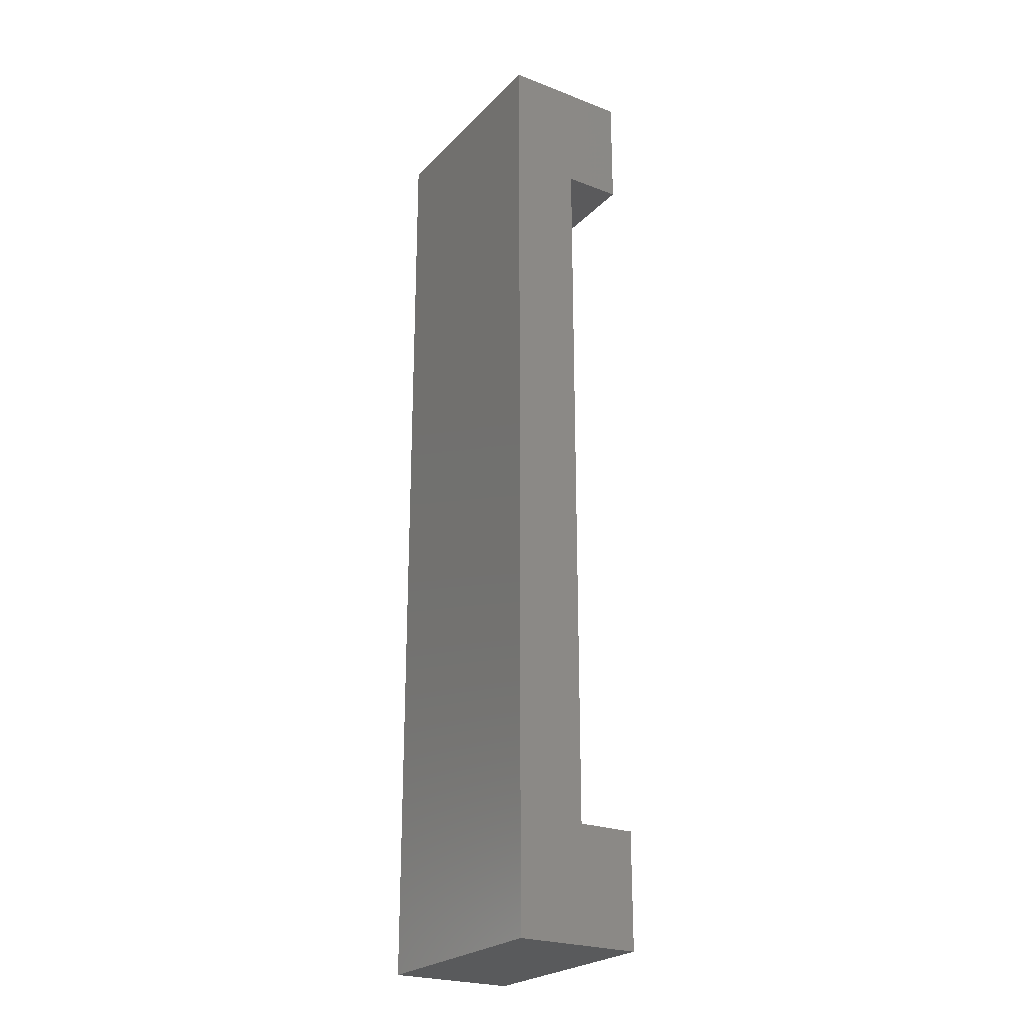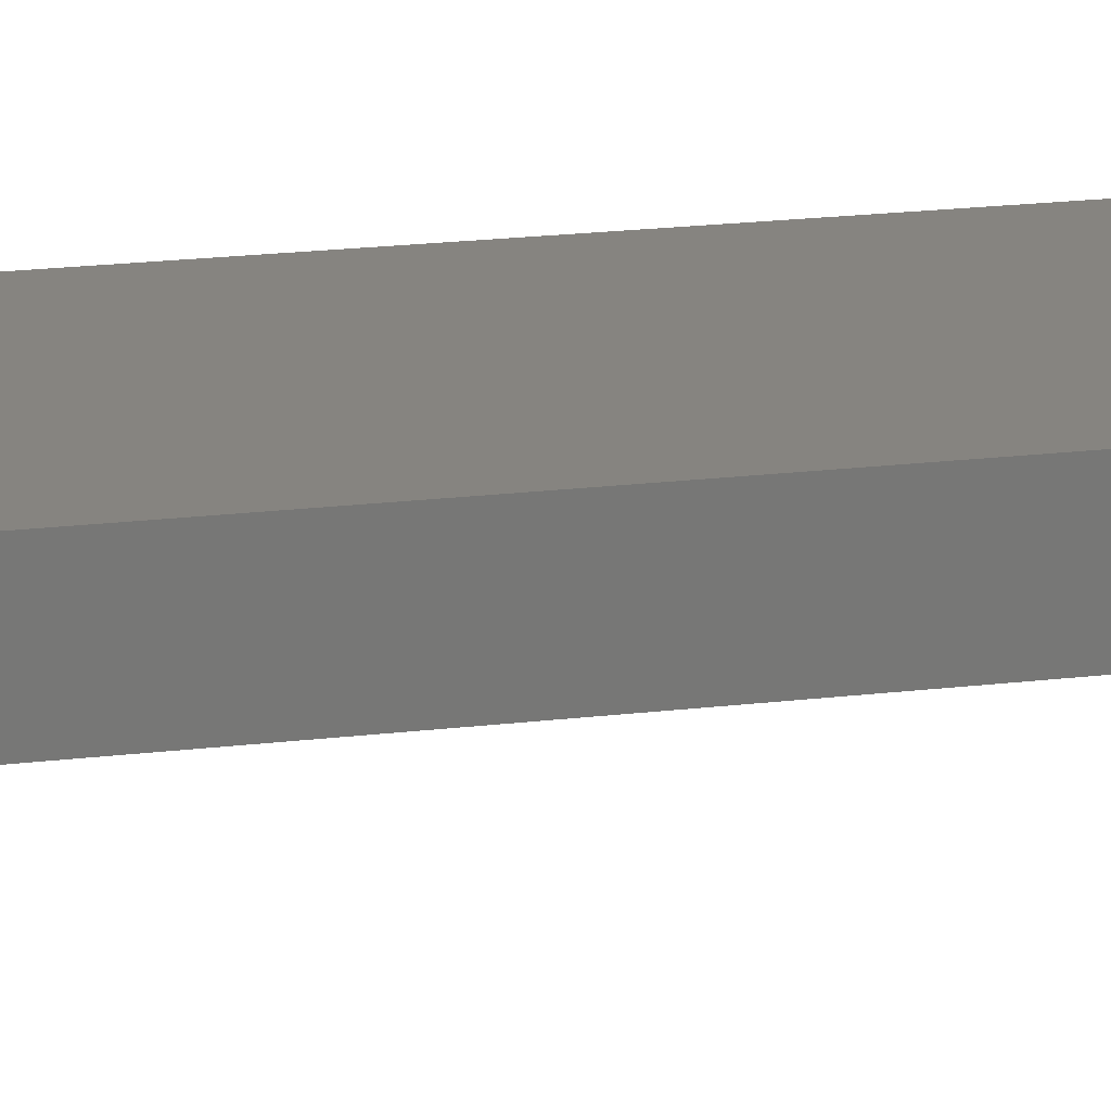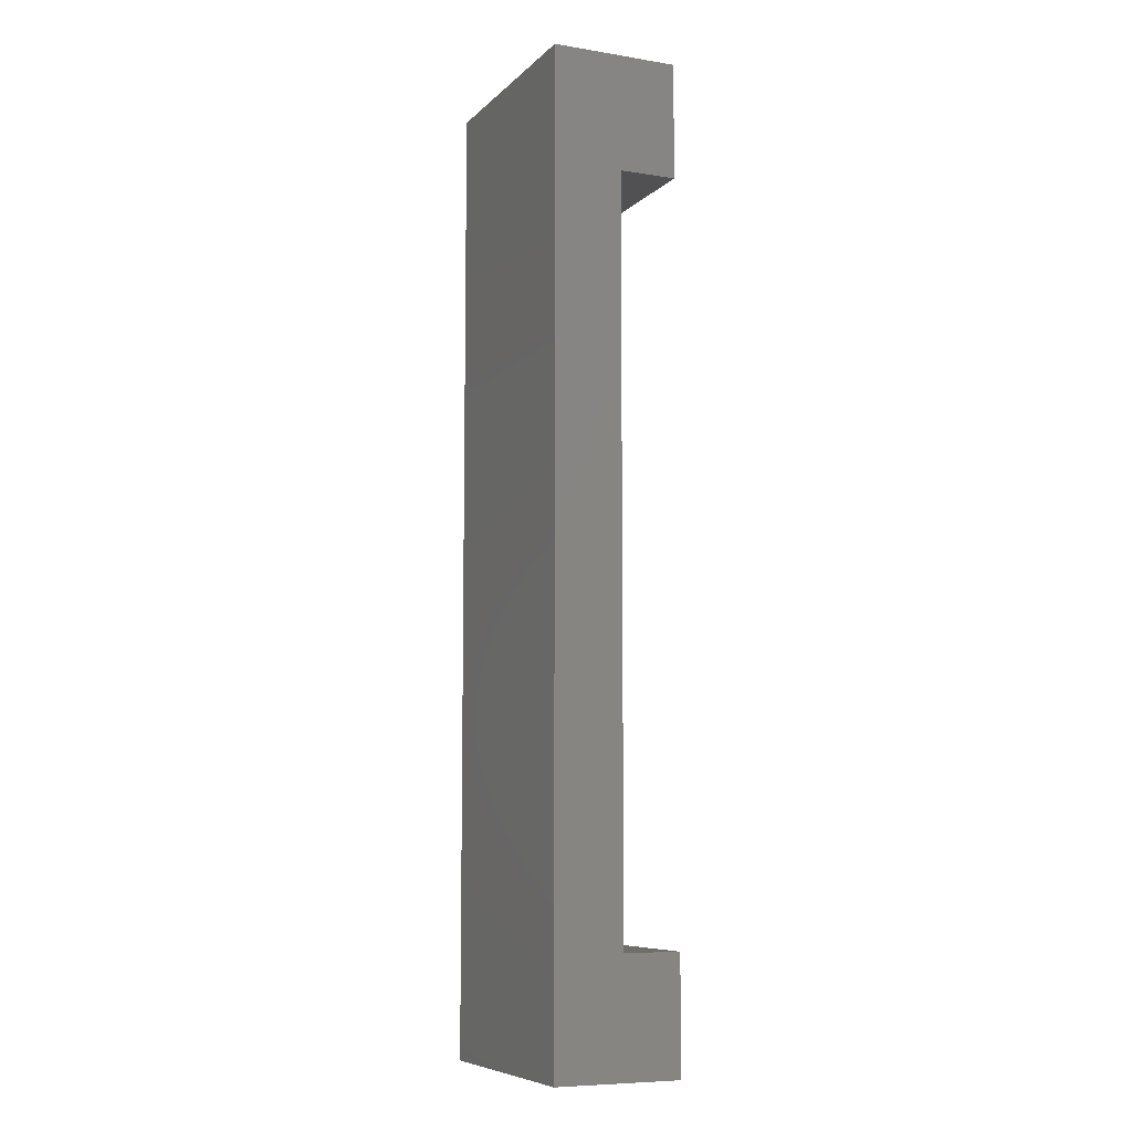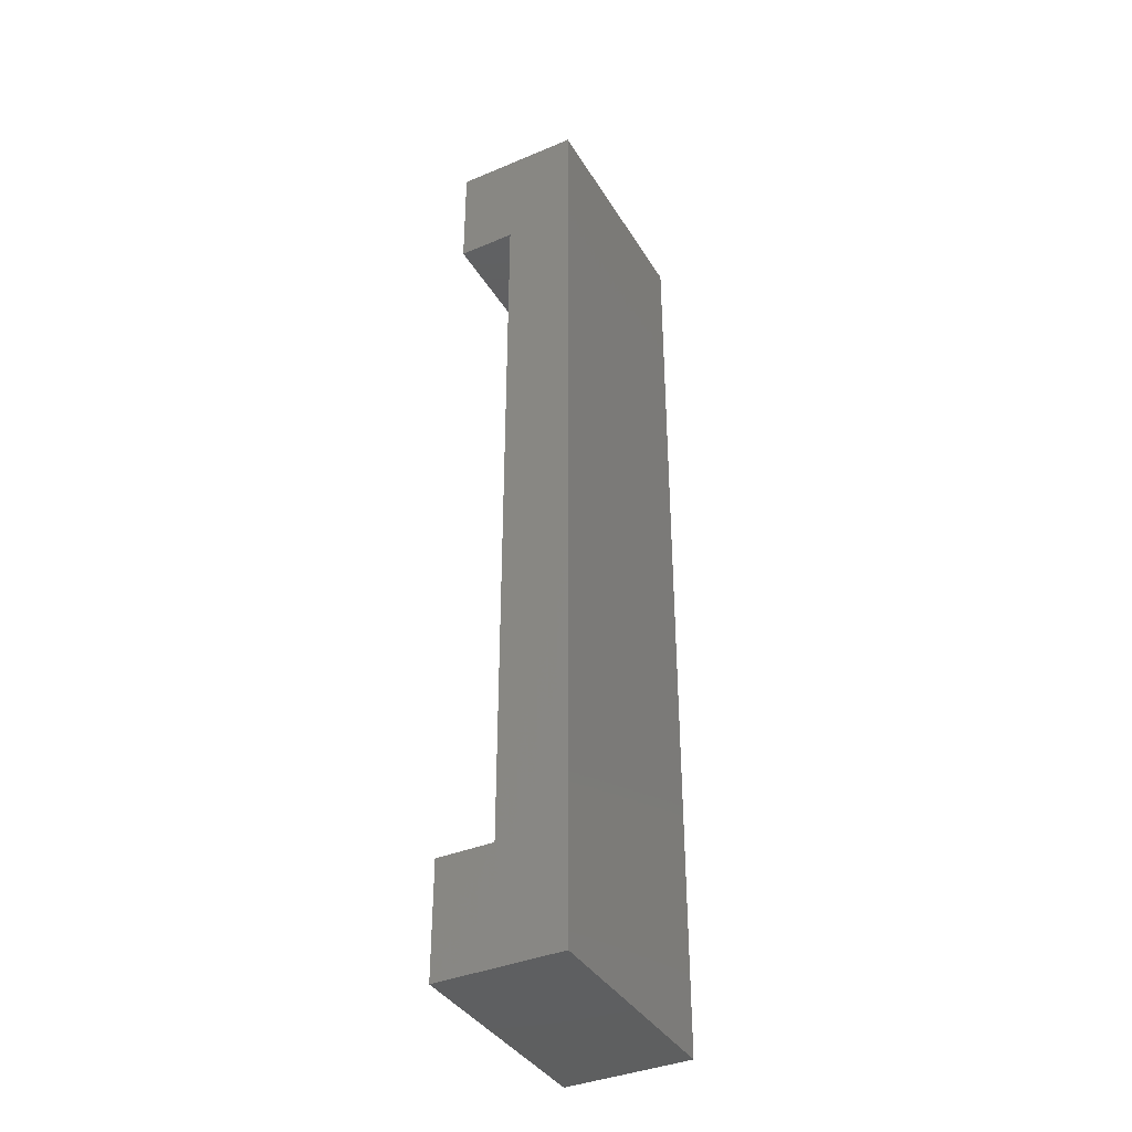
<metadata>
{"format":"stl","ext":"stl","renderer":"f3d","projection":"perspective","resolution":1024,"background":"white","views":[{"elev":-24.2,"azim":57.7,"up":"+Y"},{"elev":20.4,"azim":-102.3,"up":"+Z"},{"elev":-7.8,"azim":65.8,"up":"+Y"},{"elev":-38.1,"azim":-62.0,"up":"+Y"}]}
</metadata>
<code>
# stl→obj: 310 verts, 616 faces
v 6.35 20.32 -3.175
v -6.35 20.32 -3.175
v 6.35 26.67 -3.175
v -6.35 26.67 -3.175
v -6.35 20.32 0
v 6.35 20.32 0
v -6.35 -20.32 -3.175
v 6.35 -20.32 -3.175
v -6.35 -26.67 -3.175
v 6.35 -26.67 -3.175
v 6.35 -20.32 0
v 6.35 -26.67 3.81
v 6.35 26.67 3.81
v -6.35 -20.32 0
v -1.894 0.206 1.27
v -1.894 0.206 0
v -1.905 -2.333e-16 1.27
v -1.86 0.4095 0
v -1.86 0.4095 1.27
v -1.805 0.6083 0
v -1.805 0.6083 1.27
v -1.729 0.7999 0
v -1.729 0.7999 1.27
v -1.632 0.9821 0
v -1.632 0.9821 1.27
v -1.517 1.153 0
v -1.517 1.153 1.27
v -1.383 1.31 0
v -1.383 1.31 1.27
v -1.233 1.452 0
v -1.233 1.452 1.27
v -1.069 1.577 0
v -1.069 1.577 1.27
v -0.8923 1.683 0
v -0.8923 1.683 1.27
v -0.7051 1.77 0
v -0.7051 1.77 1.27
v -0.5096 1.836 0
v -0.5096 1.836 1.27
v -0.3082 1.88 0
v -0.3082 1.88 1.27
v -0.1031 1.902 0
v -0.1031 1.902 1.27
v 0.1031 1.902 0
v 0.1031 1.902 1.27
v 0.3082 1.88 0
v 0.3082 1.88 1.27
v 0.5096 1.836 0
v 0.5096 1.836 1.27
v 0.7051 1.77 0
v 0.7051 1.77 1.27
v 0.8923 1.683 0
v 0.8923 1.683 1.27
v 1.069 1.577 0
v 1.069 1.577 1.27
v 1.233 1.452 0
v 1.233 1.452 1.27
v 1.383 1.31 0
v 1.383 1.31 1.27
v 1.517 1.153 0
v 1.517 1.153 1.27
v 1.632 0.9821 0
v 1.632 0.9821 1.27
v 1.729 0.7999 0
v 1.729 0.7999 1.27
v 1.805 0.6083 0
v 1.805 0.6083 1.27
v 1.86 0.4095 0
v 1.86 0.4095 1.27
v 1.894 0.206 0
v 1.894 0.206 1.27
v 1.905 0 0
v 1.905 0 1.27
v 1.894 -0.206 0
v 1.894 -0.206 1.27
v 1.86 -0.4095 0
v 1.86 -0.4095 1.27
v 1.805 -0.6083 0
v 1.805 -0.6083 1.27
v 1.729 -0.7999 0
v 1.729 -0.7999 1.27
v 1.632 -0.9821 0
v 1.632 -0.9821 1.27
v 1.517 -1.153 0
v 1.517 -1.153 1.27
v 1.383 -1.31 0
v 1.383 -1.31 1.27
v 1.233 -1.452 0
v 1.233 -1.452 1.27
v 1.069 -1.577 0
v 1.069 -1.577 1.27
v 0.8923 -1.683 0
v 0.8923 -1.683 1.27
v 0.7051 -1.77 0
v 0.7051 -1.77 1.27
v 0.5096 -1.836 0
v 0.5096 -1.836 1.27
v 0.3082 -1.88 0
v 0.3082 -1.88 1.27
v 0.1031 -1.902 0
v 0.1031 -1.902 1.27
v -0.1031 -1.902 0
v -0.1031 -1.902 1.27
v -0.3082 -1.88 0
v -0.3082 -1.88 1.27
v -0.5096 -1.836 0
v -0.5096 -1.836 1.27
v -0.7051 -1.77 0
v -0.7051 -1.77 1.27
v -0.8923 -1.683 0
v -0.8923 -1.683 1.27
v -1.069 -1.577 0
v -1.069 -1.577 1.27
v -1.233 -1.452 0
v -1.233 -1.452 1.27
v -1.383 -1.31 0
v -1.383 -1.31 1.27
v -1.517 -1.153 0
v -1.517 -1.153 1.27
v -1.632 -0.9821 0
v -1.632 -0.9821 1.27
v -1.729 -0.7999 0
v -1.729 -0.7999 1.27
v -1.805 -0.6083 0
v -1.805 -0.6083 1.27
v -1.86 -0.4095 0
v -1.86 -0.4095 1.27
v -1.894 -0.206 0
v -1.894 -0.206 1.27
v -1.905 -2.333e-16 0
v -4.434 -0.3135 1.27
v -4.434 -0.3135 0
v -4.445 -5.444e-16 1.27
v -4.401 -0.6255 1.27
v -4.401 -0.6255 0
v -4.346 -0.9344 1.27
v -4.346 -0.9344 0
v -4.269 -1.239 1.27
v -4.269 -1.239 0
v -4.171 -1.537 1.27
v -4.171 -1.537 0
v -4.052 -1.827 1.27
v -4.052 -1.827 0
v -3.913 -2.108 1.27
v -3.913 -2.108 0
v -3.755 -2.379 1.27
v -3.755 -2.379 0
v -3.578 -2.638 1.27
v -3.578 -2.638 0
v -3.383 -2.884 1.27
v -3.383 -2.884 0
v -3.171 -3.115 1.27
v -3.171 -3.115 0
v -2.943 -3.331 1.27
v -2.943 -3.331 0
v -2.701 -3.53 1.27
v -2.701 -3.53 0
v -2.445 -3.712 1.27
v -2.445 -3.712 0
v -2.177 -3.875 1.27
v -2.177 -3.875 0
v -1.898 -4.019 1.27
v -1.898 -4.019 0
v -1.61 -4.143 1.27
v -1.61 -4.143 0
v -1.314 -4.246 1.27
v -1.314 -4.246 0
v -1.011 -4.329 1.27
v -1.011 -4.329 0
v -0.7031 -4.389 1.27
v -0.7031 -4.389 0
v -0.3917 -4.428 1.27
v -0.3917 -4.428 0
v -0.07845 -4.444 1.27
v -0.07845 -4.444 0
v 0.2352 -4.439 1.27
v 0.2352 -4.439 0
v 0.5478 -4.411 1.27
v 0.5478 -4.411 0
v 0.8576 -4.361 1.27
v 0.8576 -4.361 0
v 1.163 -4.29 1.27
v 1.163 -4.29 0
v 1.463 -4.197 1.27
v 1.463 -4.197 0
v 1.755 -4.084 1.27
v 1.755 -4.084 0
v 2.039 -3.95 1.27
v 2.039 -3.95 0
v 2.312 -3.796 1.27
v 2.312 -3.796 0
v 2.574 -3.624 1.27
v 2.574 -3.624 0
v 2.824 -3.433 1.27
v 2.824 -3.433 0
v 3.059 -3.225 1.27
v 3.059 -3.225 0
v 3.279 -3.001 1.27
v 3.279 -3.001 0
v 3.482 -2.763 1.27
v 3.482 -2.763 0
v 3.668 -2.51 1.27
v 3.668 -2.51 0
v 3.836 -2.245 1.27
v 3.836 -2.245 0
v 3.985 -1.969 1.27
v 3.985 -1.969 0
v 4.114 -1.683 1.27
v 4.114 -1.683 0
v 4.223 -1.388 1.27
v 4.223 -1.388 0
v 4.31 -1.087 1.27
v 4.31 -1.087 0
v 4.376 -0.7804 1.27
v 4.376 -0.7804 0
v 4.42 -0.4698 1.27
v 4.42 -0.4698 0
v 4.442 -0.1569 1.27
v 4.442 -0.1569 0
v 4.442 0.1569 1.27
v 4.442 0.1569 0
v 4.42 0.4698 1.27
v 4.42 0.4698 0
v 4.376 0.7804 1.27
v 4.376 0.7804 0
v 4.31 1.087 1.27
v 4.31 1.087 0
v 4.223 1.388 1.27
v 4.223 1.388 0
v 4.114 1.683 1.27
v 4.114 1.683 0
v 3.985 1.969 1.27
v 3.985 1.969 0
v 3.836 2.245 1.27
v 3.836 2.245 0
v 3.668 2.51 1.27
v 3.668 2.51 0
v 3.482 2.763 1.27
v 3.482 2.763 0
v 3.279 3.001 1.27
v 3.279 3.001 0
v 3.059 3.225 1.27
v 3.059 3.225 0
v 2.824 3.433 1.27
v 2.824 3.433 0
v 2.574 3.624 1.27
v 2.574 3.624 0
v 2.312 3.796 1.27
v 2.312 3.796 0
v 2.039 3.95 1.27
v 2.039 3.95 0
v 1.755 4.084 1.27
v 1.755 4.084 0
v 1.463 4.197 1.27
v 1.463 4.197 0
v 1.163 4.29 1.27
v 1.163 4.29 0
v 0.8576 4.361 1.27
v 0.8576 4.361 0
v 0.5478 4.411 1.27
v 0.5478 4.411 0
v 0.2352 4.439 1.27
v 0.2352 4.439 0
v -0.07845 4.444 1.27
v -0.07845 4.444 0
v -0.3917 4.428 1.27
v -0.3917 4.428 0
v -0.7031 4.389 1.27
v -0.7031 4.389 0
v -1.011 4.329 1.27
v -1.011 4.329 0
v -1.314 4.246 1.27
v -1.314 4.246 0
v -1.61 4.143 1.27
v -1.61 4.143 0
v -1.898 4.019 1.27
v -1.898 4.019 0
v -2.177 3.875 1.27
v -2.177 3.875 0
v -2.445 3.712 1.27
v -2.445 3.712 0
v -2.701 3.53 1.27
v -2.701 3.53 0
v -2.943 3.331 1.27
v -2.943 3.331 0
v -3.171 3.115 1.27
v -3.171 3.115 0
v -3.383 2.884 1.27
v -3.383 2.884 0
v -3.578 2.638 1.27
v -3.578 2.638 0
v -3.755 2.379 1.27
v -3.755 2.379 0
v -3.913 2.108 1.27
v -3.913 2.108 0
v -4.052 1.827 1.27
v -4.052 1.827 0
v -4.171 1.537 1.27
v -4.171 1.537 0
v -4.269 1.239 1.27
v -4.269 1.239 0
v -4.346 0.9344 1.27
v -4.346 0.9344 0
v -4.401 0.6255 1.27
v -4.401 0.6255 0
v -4.434 0.3135 1.27
v -4.434 0.3135 0
v -4.445 -5.444e-16 0
v -6.35 26.67 3.81
v -6.35 -26.67 3.81
f 1 2 3
f 3 2 4
f 2 1 5
f 5 1 6
f 7 8 9
f 9 8 10
f 8 11 10
f 10 11 12
f 12 11 6
f 13 6 3
f 13 12 6
f 6 1 3
f 8 7 11
f 11 7 14
f 15 16 17
f 15 18 16
f 15 19 18
f 18 19 20
f 20 19 21
f 22 21 23
f 24 23 25
f 26 25 27
f 28 27 29
f 30 29 31
f 32 31 33
f 34 33 35
f 36 35 37
f 38 37 39
f 40 39 41
f 42 41 43
f 44 43 45
f 46 45 47
f 48 47 49
f 50 49 51
f 52 51 53
f 54 53 55
f 56 55 57
f 58 57 59
f 60 59 61
f 62 61 63
f 64 63 65
f 66 65 67
f 68 67 69
f 70 69 71
f 72 71 73
f 74 73 75
f 76 75 77
f 78 77 79
f 80 79 81
f 82 81 83
f 84 83 85
f 86 85 87
f 88 87 89
f 90 89 91
f 92 91 93
f 94 93 95
f 96 95 97
f 98 97 99
f 100 99 101
f 102 101 103
f 104 103 105
f 106 105 107
f 108 107 109
f 110 109 111
f 112 111 113
f 114 113 115
f 116 115 117
f 118 117 119
f 120 119 121
f 122 121 123
f 124 123 125
f 126 125 127
f 128 127 129
f 130 129 17
f 16 130 17
f 20 21 22
f 22 23 24
f 24 25 26
f 26 27 28
f 28 29 30
f 30 31 32
f 32 33 34
f 34 35 36
f 36 37 38
f 38 39 40
f 40 41 42
f 42 43 44
f 44 45 46
f 46 47 48
f 48 49 50
f 50 51 52
f 52 53 54
f 54 55 56
f 56 57 58
f 58 59 60
f 60 61 62
f 62 63 64
f 64 65 66
f 66 67 68
f 68 69 70
f 70 71 72
f 72 73 74
f 74 75 76
f 76 77 78
f 78 79 80
f 80 81 82
f 82 83 84
f 84 85 86
f 86 87 88
f 88 89 90
f 90 91 92
f 92 93 94
f 94 95 96
f 96 97 98
f 98 99 100
f 100 101 102
f 102 103 104
f 104 105 106
f 106 107 108
f 108 109 110
f 110 111 112
f 112 113 114
f 114 115 116
f 116 117 118
f 118 119 120
f 120 121 122
f 122 123 124
f 124 125 126
f 126 127 128
f 128 129 130
f 131 132 133
f 131 134 132
f 132 134 135
f 135 134 136
f 137 136 138
f 139 138 140
f 141 140 142
f 143 142 144
f 145 144 146
f 147 146 148
f 149 148 150
f 151 150 152
f 153 152 154
f 155 154 156
f 157 156 158
f 159 158 160
f 161 160 162
f 163 162 164
f 165 164 166
f 167 166 168
f 169 168 170
f 171 170 172
f 173 172 174
f 175 174 176
f 177 176 178
f 179 178 180
f 181 180 182
f 183 182 184
f 185 184 186
f 187 186 188
f 189 188 190
f 191 190 192
f 193 192 194
f 195 194 196
f 197 196 198
f 199 198 200
f 201 200 202
f 203 202 204
f 205 204 206
f 207 206 208
f 209 208 210
f 211 210 212
f 213 212 214
f 215 214 216
f 217 216 218
f 219 218 220
f 221 220 222
f 223 222 224
f 225 224 226
f 227 226 228
f 229 228 230
f 231 230 232
f 233 232 234
f 235 234 236
f 237 236 238
f 239 238 240
f 241 240 242
f 243 242 244
f 245 244 246
f 247 246 248
f 249 248 250
f 251 250 252
f 253 252 254
f 255 254 256
f 257 256 258
f 259 258 260
f 261 260 262
f 263 262 264
f 265 264 266
f 267 266 268
f 269 268 270
f 271 270 272
f 273 272 274
f 275 274 276
f 277 276 278
f 279 278 280
f 281 280 282
f 283 282 284
f 285 284 286
f 287 286 288
f 289 288 290
f 291 290 292
f 293 292 294
f 295 294 296
f 297 296 298
f 299 298 300
f 301 300 302
f 303 302 304
f 305 304 306
f 307 306 308
f 307 305 306
f 135 136 137
f 137 138 139
f 139 140 141
f 141 142 143
f 143 144 145
f 145 146 147
f 147 148 149
f 149 150 151
f 151 152 153
f 153 154 155
f 155 156 157
f 157 158 159
f 159 160 161
f 161 162 163
f 163 164 165
f 165 166 167
f 167 168 169
f 169 170 171
f 171 172 173
f 173 174 175
f 175 176 177
f 177 178 179
f 179 180 181
f 181 182 183
f 183 184 185
f 185 186 187
f 187 188 189
f 189 190 191
f 191 192 193
f 193 194 195
f 195 196 197
f 197 198 199
f 199 200 201
f 201 202 203
f 203 204 205
f 205 206 207
f 207 208 209
f 209 210 211
f 211 212 213
f 213 214 215
f 215 216 217
f 217 218 219
f 219 220 221
f 221 222 223
f 223 224 225
f 225 226 227
f 227 228 229
f 229 230 231
f 231 232 233
f 233 234 235
f 235 236 237
f 237 238 239
f 239 240 241
f 241 242 243
f 243 244 245
f 245 246 247
f 247 248 249
f 249 250 251
f 251 252 253
f 253 254 255
f 255 256 257
f 257 258 259
f 259 260 261
f 261 262 263
f 263 264 265
f 265 266 267
f 267 268 269
f 269 270 271
f 271 272 273
f 273 274 275
f 275 276 277
f 277 278 279
f 279 280 281
f 281 282 283
f 283 284 285
f 285 286 287
f 287 288 289
f 289 290 291
f 291 292 293
f 293 294 295
f 295 296 297
f 297 298 299
f 299 300 301
f 301 302 303
f 303 304 305
f 306 133 308
f 308 133 132
f 131 133 17
f 129 131 17
f 129 134 131
f 129 127 134
f 134 127 136
f 136 127 138
f 138 127 125
f 140 125 123
f 142 123 144
f 142 140 123
f 304 15 306
f 304 19 15
f 304 302 19
f 19 302 300
f 21 300 298
f 23 298 296
f 294 23 296
f 294 25 23
f 294 292 25
f 25 292 27
f 27 292 290
f 288 27 290
f 288 29 27
f 288 286 29
f 29 286 284
f 31 284 282
f 33 282 280
f 278 33 280
f 278 35 33
f 278 276 35
f 35 276 37
f 37 276 274
f 272 37 274
f 272 39 37
f 272 270 39
f 39 270 41
f 41 270 268
f 266 41 268
f 266 43 41
f 266 264 43
f 43 264 45
f 45 264 262
f 260 45 262
f 260 47 45
f 260 258 47
f 47 258 49
f 49 258 256
f 254 49 256
f 254 51 49
f 254 252 51
f 51 252 53
f 53 252 250
f 248 53 250
f 248 55 53
f 248 246 55
f 55 246 57
f 57 246 244
f 242 57 244
f 242 59 57
f 242 240 59
f 59 240 238
f 61 238 236
f 63 236 234
f 232 63 234
f 232 65 63
f 232 230 65
f 65 230 67
f 67 230 228
f 226 67 228
f 226 69 67
f 226 224 69
f 69 224 71
f 71 224 222
f 220 71 222
f 220 73 71
f 220 218 73
f 73 218 75
f 75 218 216
f 214 75 216
f 214 77 75
f 214 212 77
f 77 212 79
f 79 212 210
f 208 79 210
f 208 81 79
f 208 206 81
f 81 206 83
f 83 206 204
f 202 83 204
f 202 85 83
f 202 200 85
f 85 200 87
f 87 200 89
f 89 200 91
f 91 200 93
f 93 200 95
f 95 200 198
f 196 95 198
f 196 194 95
f 95 194 192
f 190 95 192
f 190 188 95
f 95 188 186
f 184 95 186
f 184 97 95
f 184 182 97
f 97 182 180
f 99 180 178
f 101 178 176
f 174 101 176
f 174 103 101
f 174 172 103
f 103 172 105
f 105 172 170
f 168 105 170
f 168 107 105
f 168 166 107
f 107 166 109
f 109 166 164
f 162 109 164
f 162 111 109
f 162 160 111
f 111 160 113
f 113 160 158
f 156 113 158
f 156 115 113
f 156 154 115
f 115 154 117
f 117 154 152
f 150 117 152
f 150 119 117
f 150 148 119
f 119 148 146
f 121 146 144
f 123 121 144
f 19 300 21
f 21 298 23
f 29 284 31
f 31 282 33
f 59 238 61
f 61 236 63
f 97 180 99
f 99 178 101
f 119 146 121
f 140 138 125
f 15 17 306
f 306 17 133
f 6 265 5
f 6 263 265
f 6 261 263
f 6 259 261
f 6 257 259
f 6 255 257
f 6 253 255
f 6 251 253
f 6 249 251
f 6 247 249
f 6 245 247
f 6 243 245
f 6 241 243
f 6 239 241
f 6 237 239
f 6 235 237
f 6 233 235
f 6 231 233
f 6 229 231
f 6 227 229
f 6 225 227
f 6 223 225
f 6 221 223
f 6 11 221
f 221 11 219
f 219 11 217
f 217 11 215
f 215 11 213
f 213 11 211
f 211 11 209
f 209 11 207
f 207 11 205
f 205 11 203
f 203 11 201
f 201 11 199
f 199 11 197
f 197 11 195
f 195 11 193
f 193 11 191
f 191 11 189
f 189 11 187
f 187 11 185
f 185 11 183
f 183 11 181
f 181 11 179
f 179 11 177
f 177 11 175
f 175 11 14
f 173 14 171
f 173 175 14
f 5 308 14
f 5 307 308
f 5 305 307
f 5 303 305
f 5 301 303
f 5 299 301
f 5 297 299
f 5 295 297
f 5 293 295
f 5 291 293
f 5 289 291
f 5 287 289
f 5 285 287
f 5 283 285
f 5 281 283
f 5 279 281
f 5 277 279
f 5 275 277
f 5 273 275
f 5 271 273
f 5 269 271
f 5 267 269
f 5 265 267
f 308 132 14
f 14 132 135
f 137 14 135
f 137 139 14
f 14 139 141
f 143 14 141
f 143 145 14
f 14 145 147
f 149 14 147
f 149 151 14
f 14 151 153
f 155 14 153
f 155 157 14
f 14 157 159
f 161 14 159
f 161 163 14
f 14 163 165
f 167 14 165
f 167 169 14
f 14 169 171
f 309 13 4
f 4 13 3
f 310 12 309
f 309 12 13
f 16 70 130
f 16 68 70
f 16 18 68
f 68 18 66
f 66 18 20
f 64 20 22
f 62 22 24
f 60 24 26
f 58 26 28
f 56 28 30
f 54 30 32
f 52 32 34
f 50 34 36
f 48 36 38
f 46 38 40
f 44 40 42
f 44 46 40
f 66 20 64
f 64 22 62
f 62 24 60
f 60 26 58
f 58 28 56
f 56 30 54
f 54 32 52
f 52 34 50
f 50 36 48
f 48 38 46
f 70 72 130
f 130 72 128
f 128 72 74
f 126 74 76
f 124 76 78
f 122 78 80
f 120 80 82
f 118 82 84
f 116 84 86
f 114 86 88
f 112 88 90
f 110 90 92
f 108 92 94
f 106 94 96
f 104 96 98
f 102 98 100
f 102 104 98
f 128 74 126
f 126 76 124
f 124 78 122
f 122 80 120
f 120 82 118
f 118 84 116
f 116 86 114
f 114 88 112
f 112 90 110
f 110 92 108
f 108 94 106
f 106 96 104
f 7 9 14
f 14 9 310
f 309 14 310
f 309 5 14
f 309 4 5
f 5 4 2
f 9 10 310
f 310 10 12

</code>
